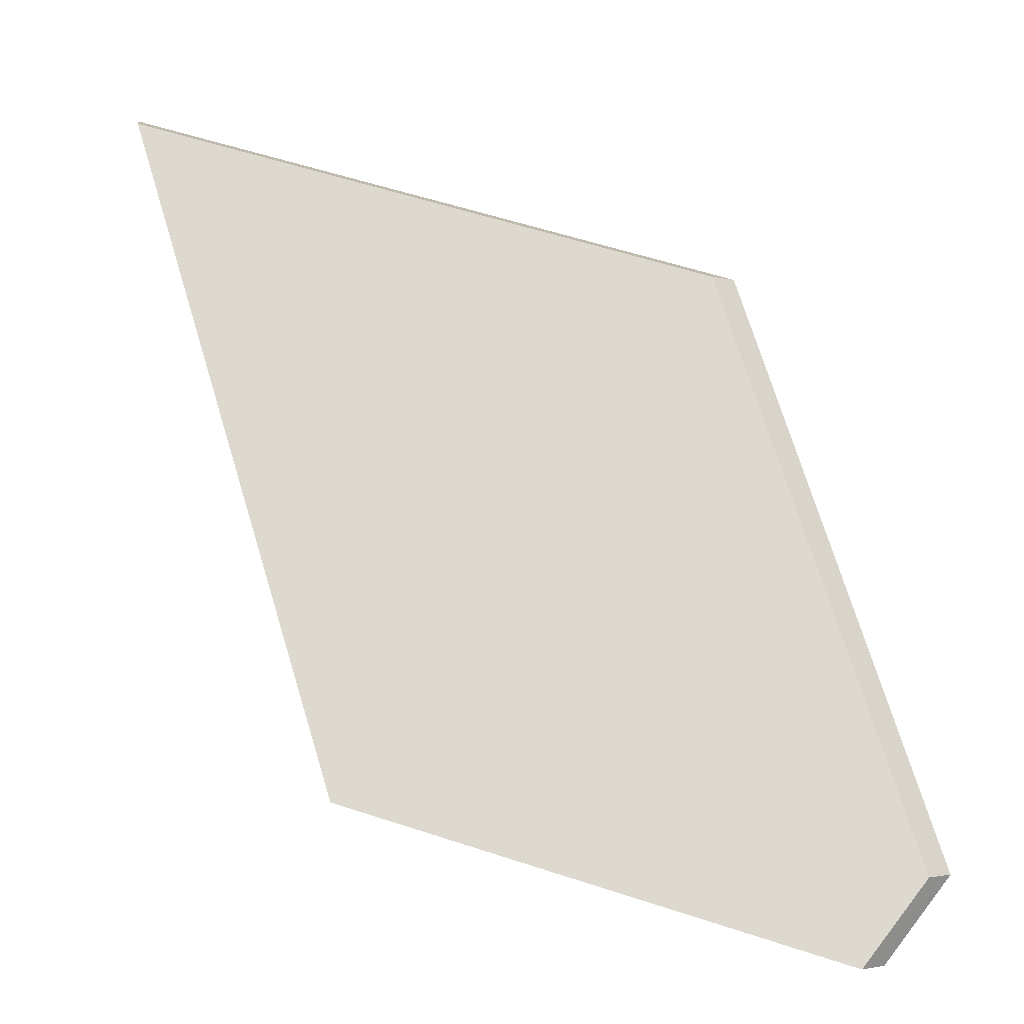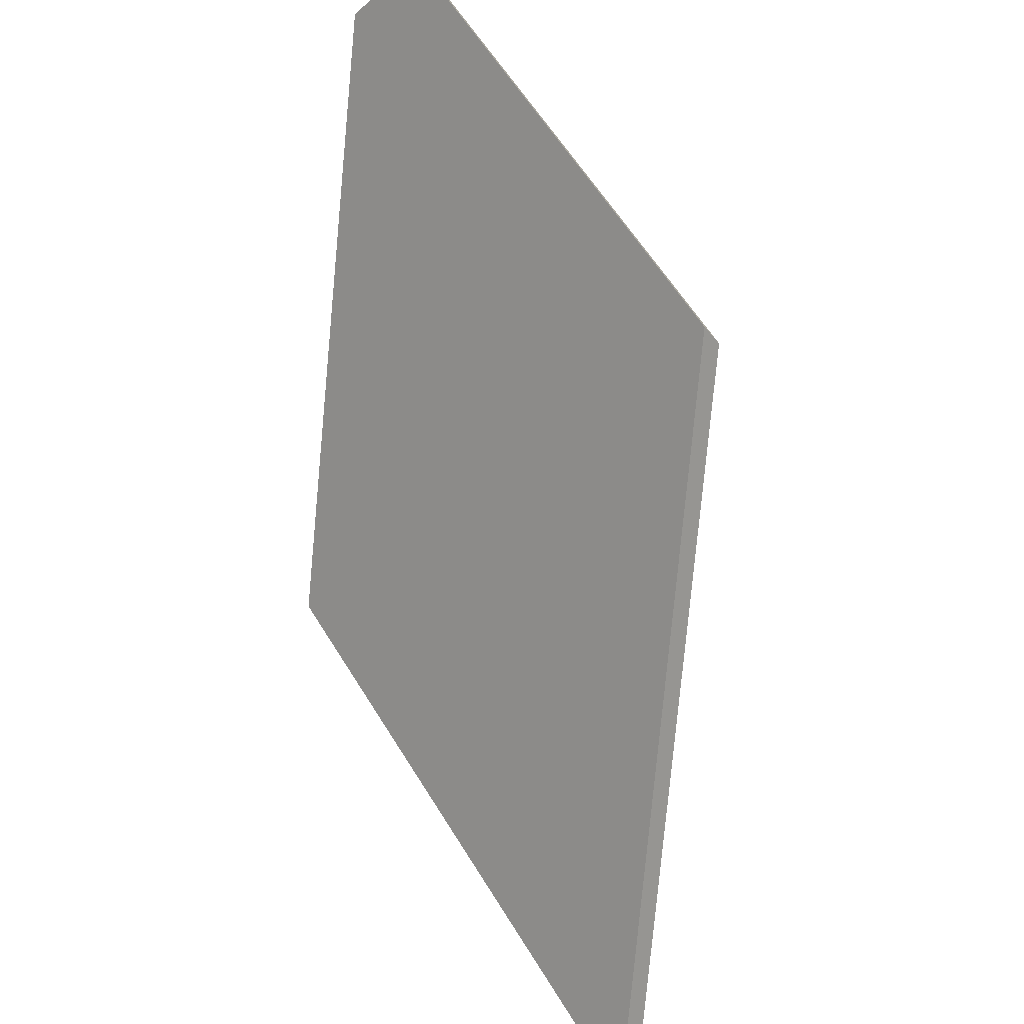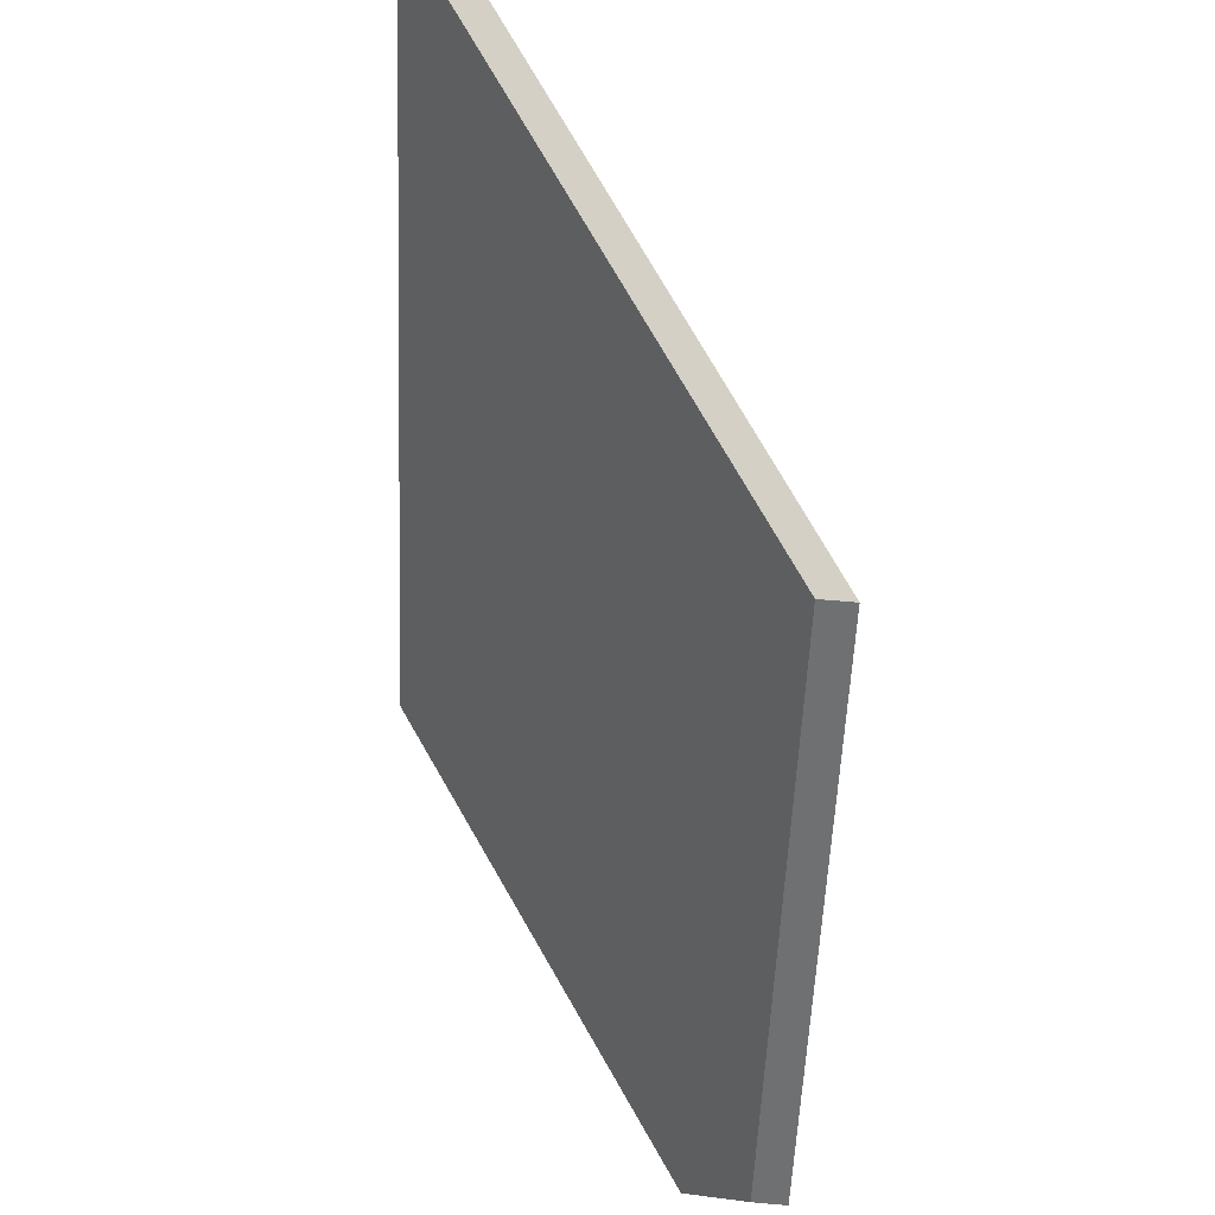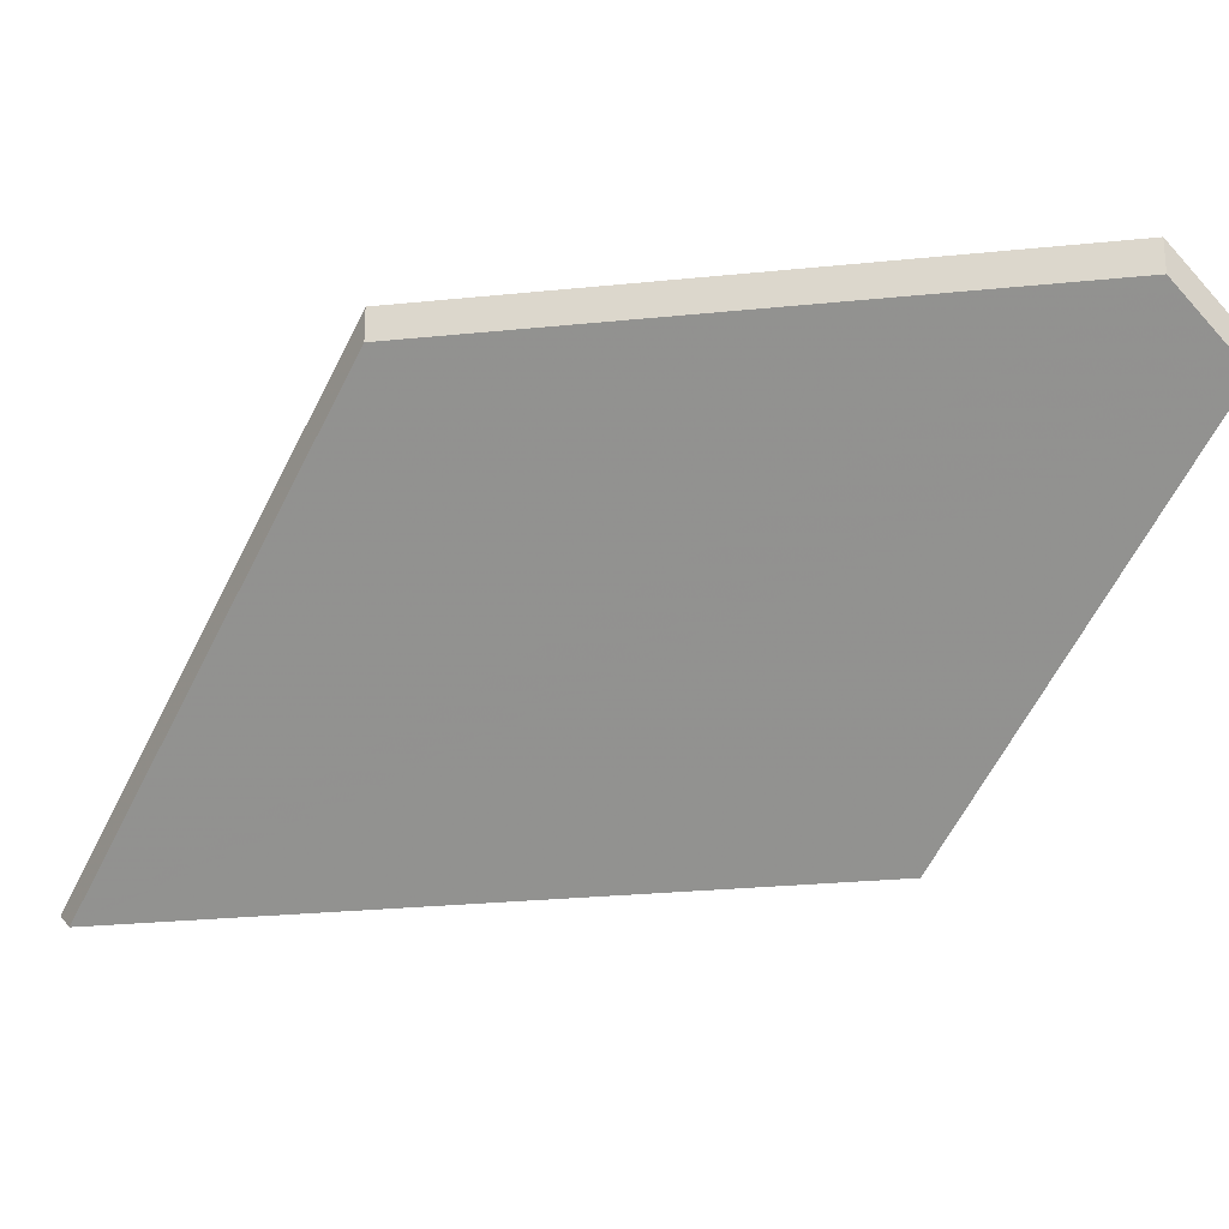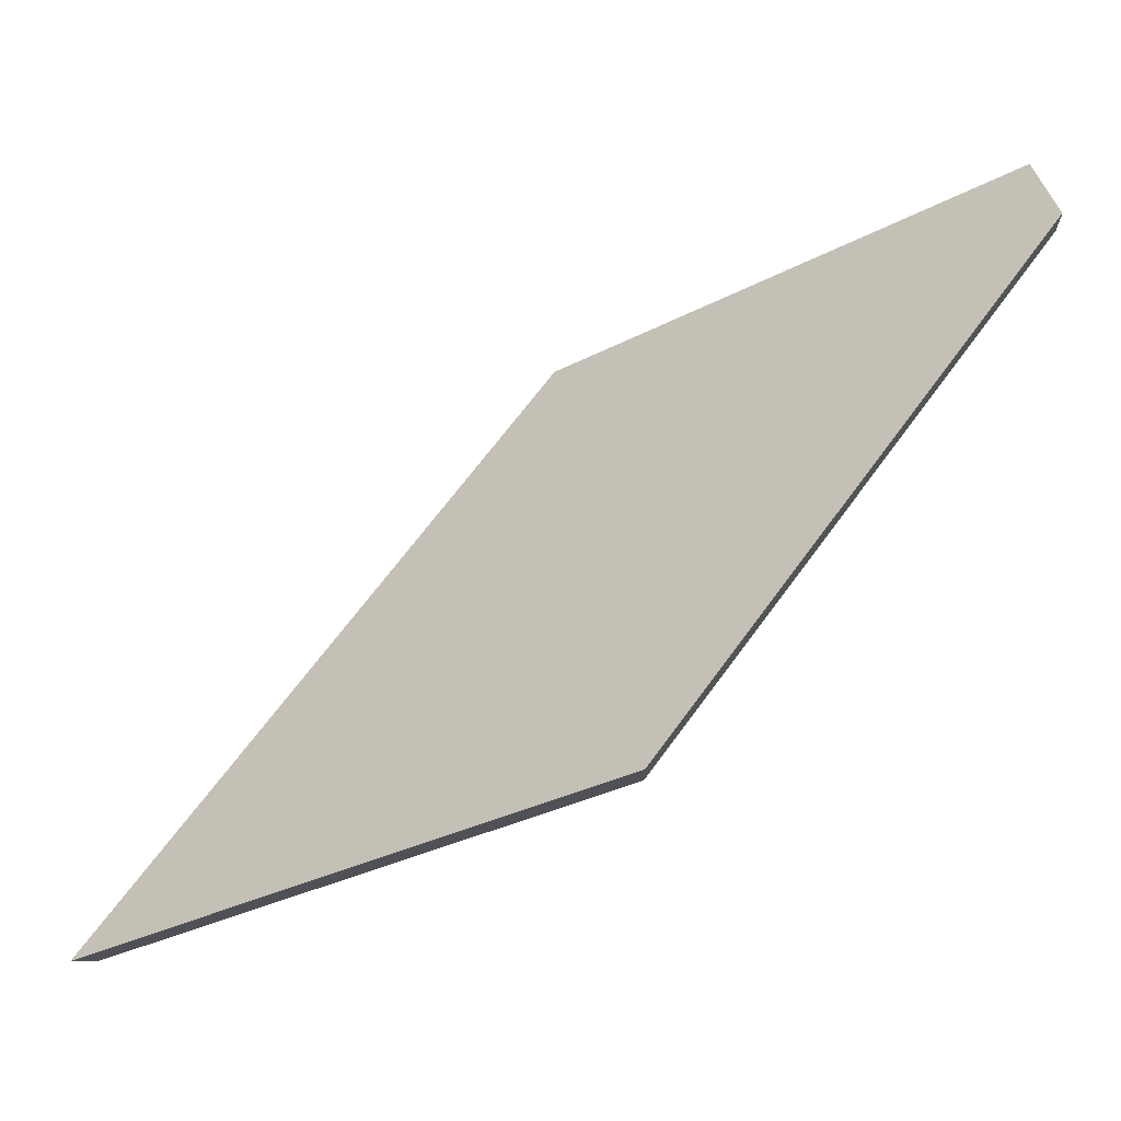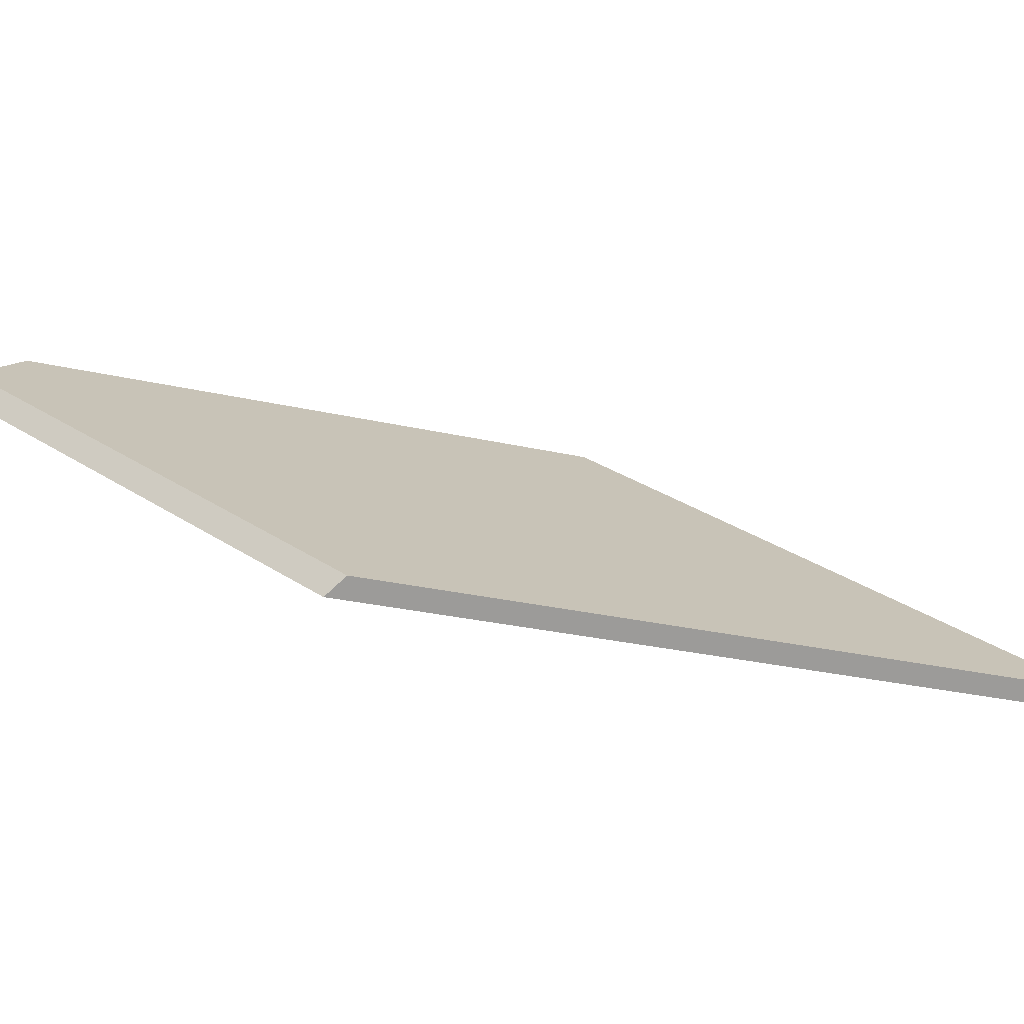
<metadata>
{"format":"obj","ext":"obj","renderer":"f3d","projection":"perspective","resolution":1024,"background":"white","views":[{"elev":-2.3,"azim":46.3,"up":"+Z"},{"elev":-76.4,"azim":149.9,"up":"+Y"},{"elev":59.3,"azim":95.3,"up":"+Z"},{"elev":-23.1,"azim":76.0,"up":"+Y"},{"elev":69.1,"azim":11.7,"up":"+Y"},{"elev":-26.7,"azim":-135.3,"up":"+Y"}]}
</metadata>
<code>
v -6.067 0.1843 -3.86
v -6.041 0.1843 -3.915
v -6.01 0.2081 -3.926
v -6.007 0.2129 -3.92
v -6.029 0.2133 -3.874
v -6.007 0.2156 -3.92
v -6.007 0.2129 -3.92
v -6.01 0.2081 -3.926
v -6.01 0.2107 -3.926
v -6.01 0.2107 -3.926
v -6.01 0.2081 -3.926
v -6.041 0.1843 -3.915
v -6.043 0.1856 -3.914
v -6.029 0.2159 -3.874
v -6.029 0.2133 -3.874
v -6.007 0.2129 -3.92
v -6.007 0.2156 -3.92
v -6.043 0.1856 -3.914
v -6.041 0.1843 -3.915
v -6.067 0.1843 -3.86
v -6.069 0.1856 -3.859
v -6.069 0.1856 -3.859
v -6.067 0.1843 -3.86
v -6.029 0.2133 -3.874
v -6.029 0.2159 -3.874
v -6.029 0.2159 -3.874
v -6.007 0.2156 -3.92
v -6.01 0.2107 -3.926
v -6.043 0.1856 -3.914
v -6.069 0.1856 -3.859
f 1 2 3
f 1 3 4
f 1 4 5
f 6 7 8
f 6 8 9
f 10 11 12
f 10 12 13
f 14 15 16
f 14 16 17
f 18 19 20
f 18 20 21
f 22 23 24
f 22 24 25
f 26 27 28
f 26 28 29
f 26 29 30

</code>
